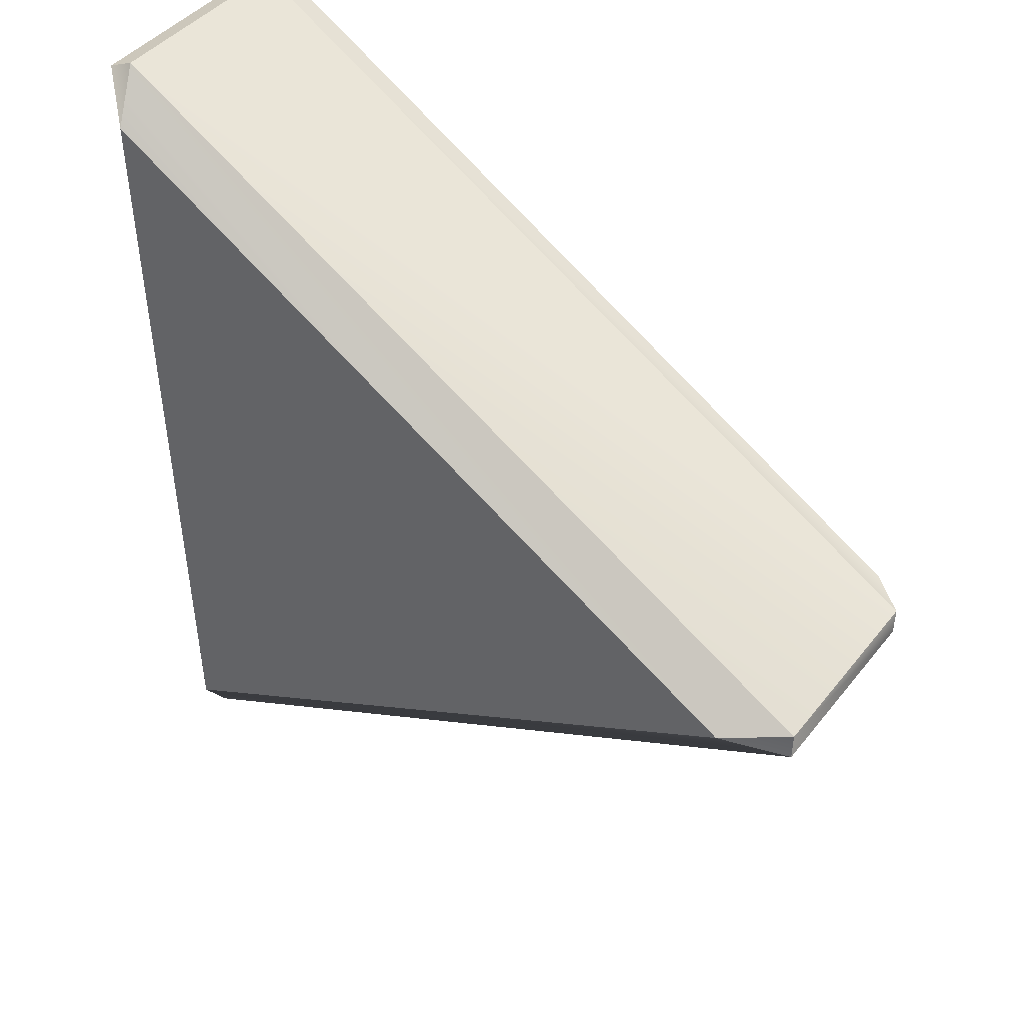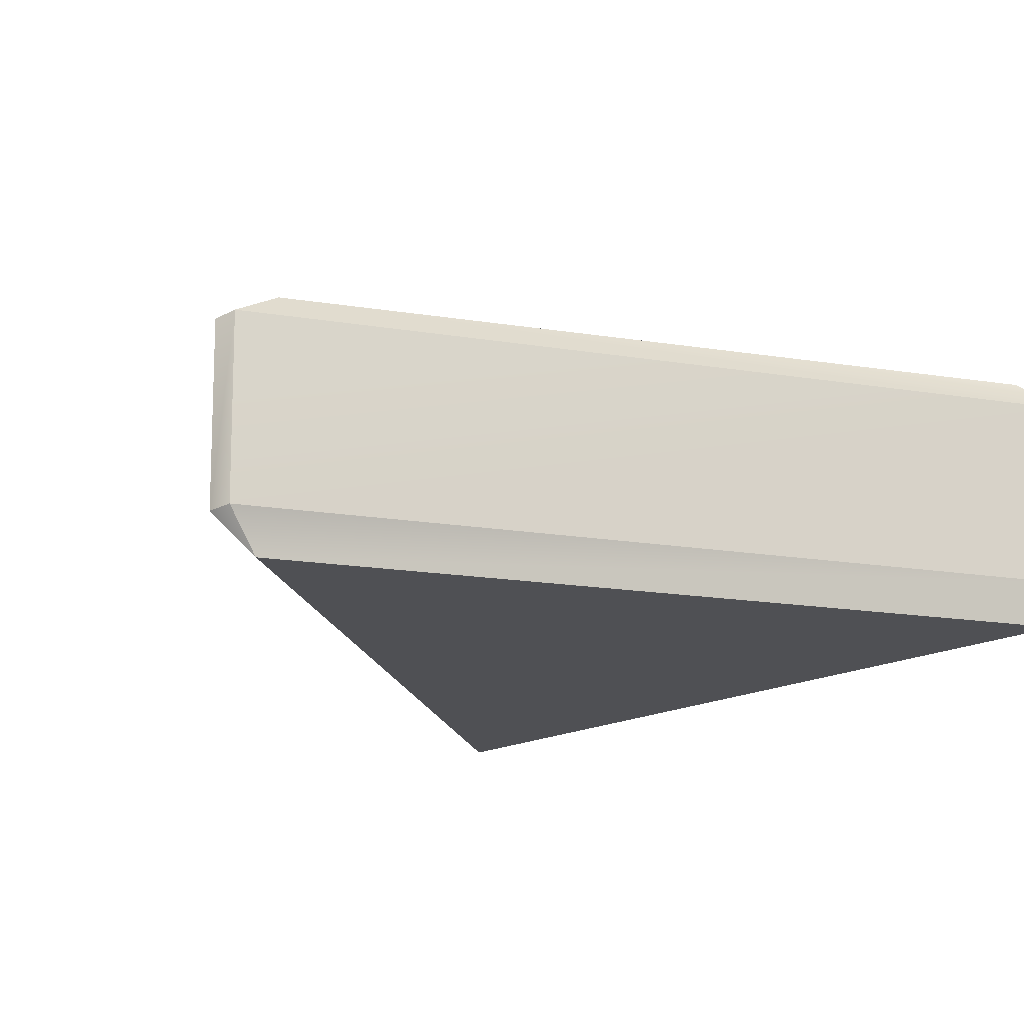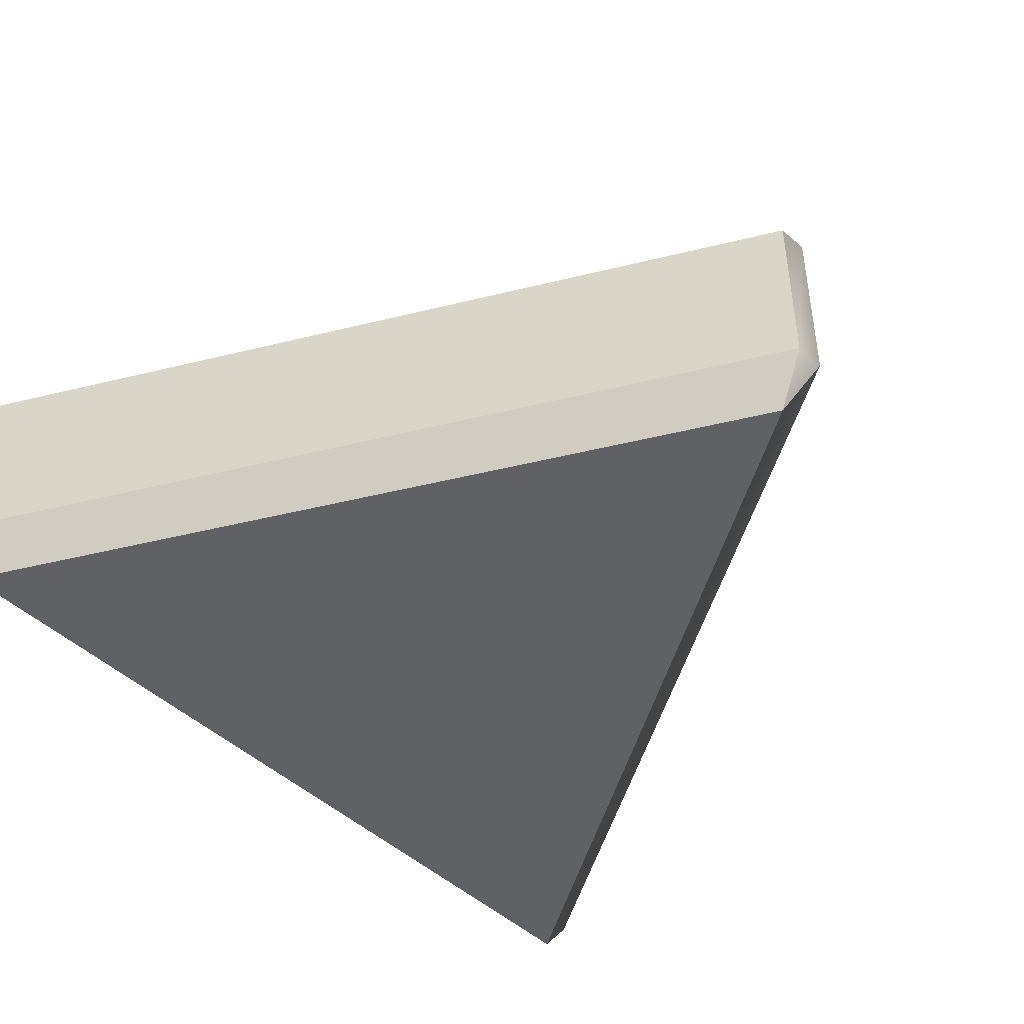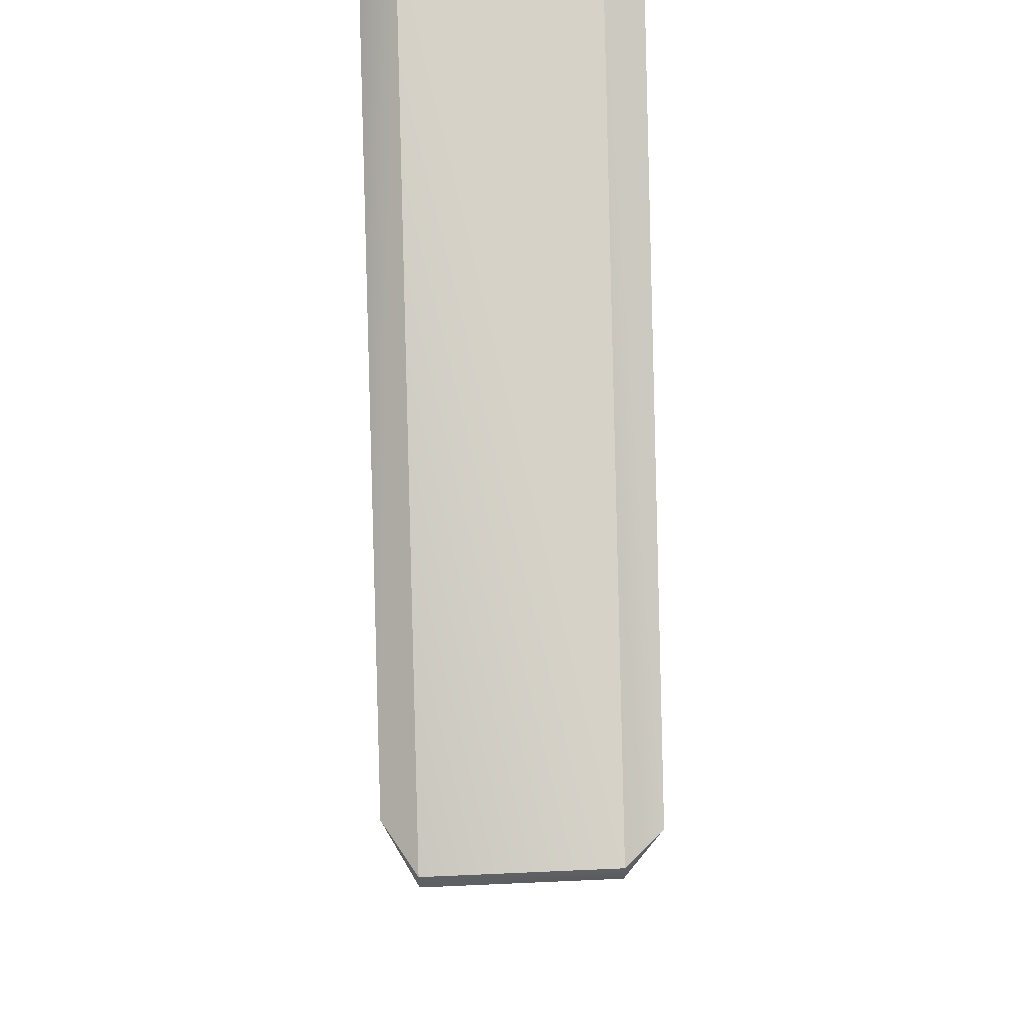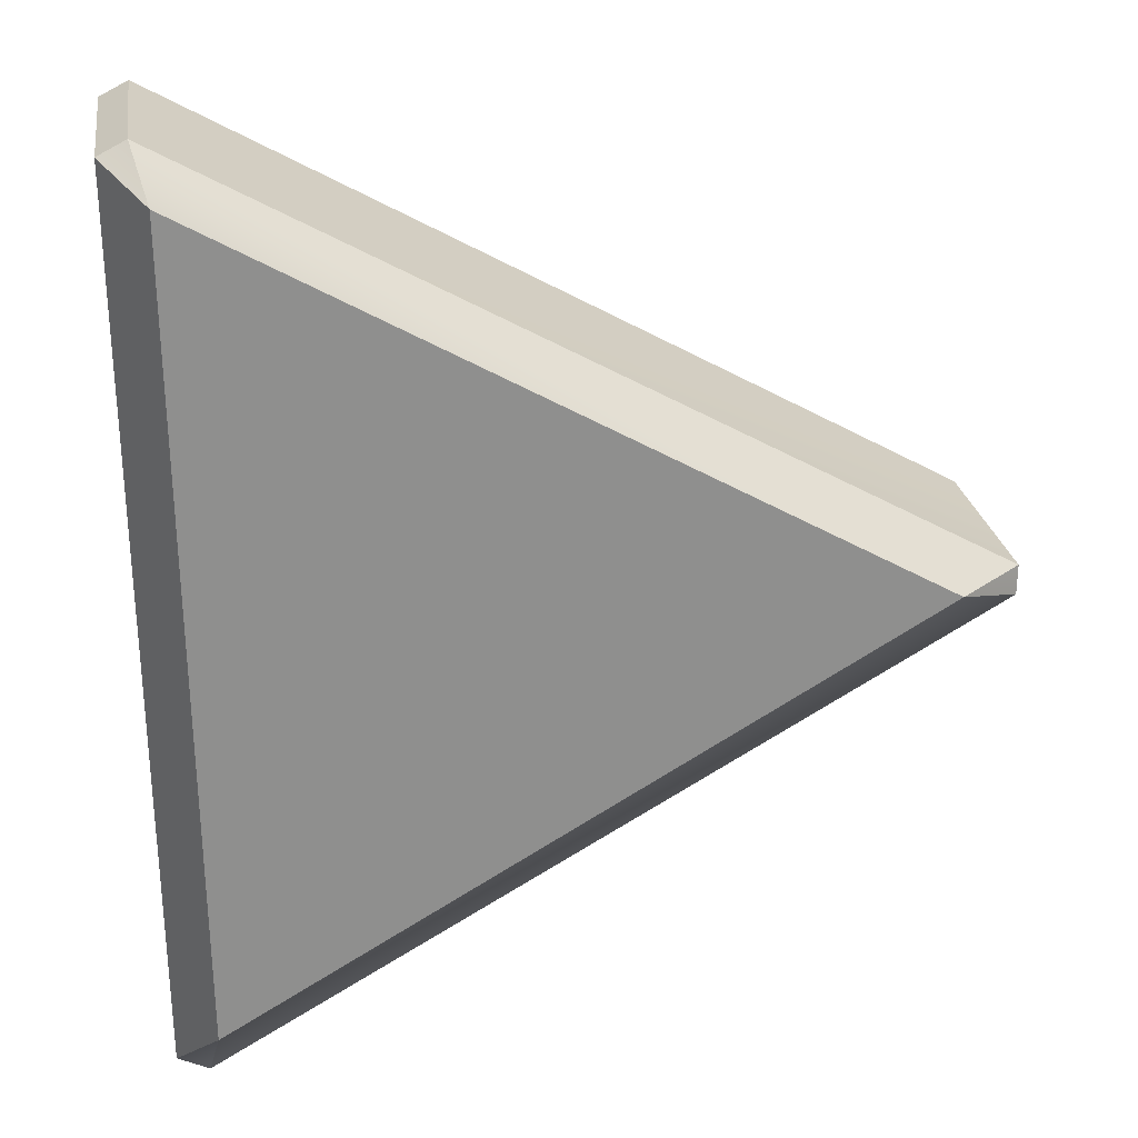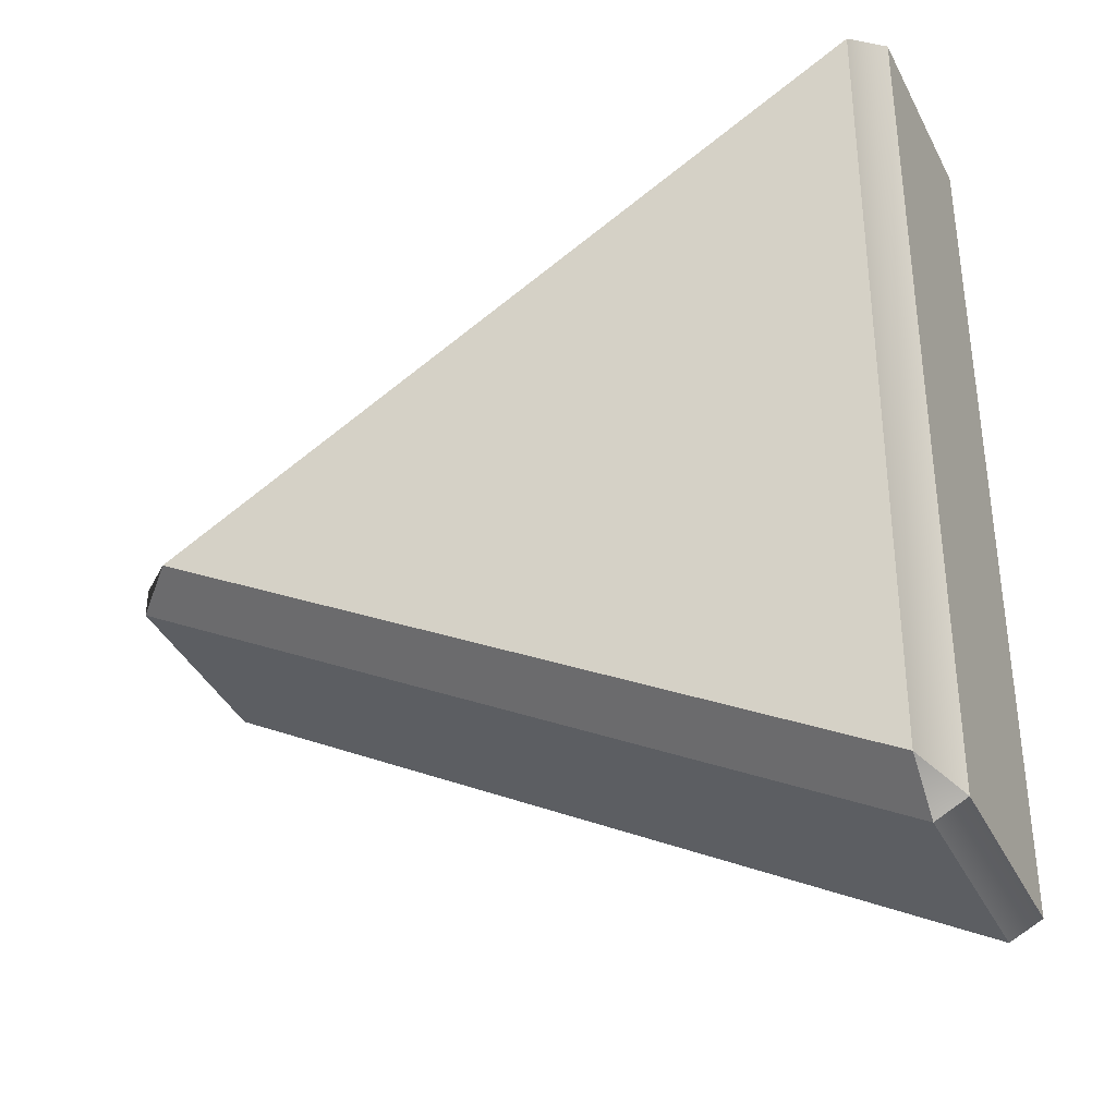
<metadata>
{"format":"obj","ext":"obj","renderer":"f3d","projection":"perspective","resolution":1024,"background":"white","views":[{"elev":44.8,"azim":-143.4,"up":"+Z"},{"elev":-19.1,"azim":-45.8,"up":"+Y"},{"elev":-49.0,"azim":-134.4,"up":"+Y"},{"elev":61.6,"azim":-91.6,"up":"+Z"},{"elev":25.1,"azim":171.2,"up":"+Z"},{"elev":-38.8,"azim":24.8,"up":"+Z"}]}
</metadata>
<code>
g Feature_Triangle_Vanilla_LARGE_Col_Placement
v 2.977 2.554 4.704
v 2.68 2.554 4.856
v 2.528 2.955 4.335
v -5.734 2.559 0.1634
v -5.732 2.558 -0.1606
v -5.061 2.955 0.04518
v 2.434 2.955 -4.375
v 2.541 2.555 -4.997
v 2.876 2.56 -4.829
v 2.545 0.001899 -4.523
v 2.869 0.4368 -4.799
v 2.535 0.441 -4.966
v 2.65 0.001899 4.503
v 2.673 0.4398 4.844
v 2.968 0.4396 4.692
v -5.241 0.001899 0.05393
v -5.698 0.4388 -0.1505
v -5.701 0.4379 0.1718
v 2.528 2.955 4.335
v -5.061 2.955 0.04518
v 2.434 2.955 -4.375
v -5.241 0.001899 0.05393
v 2.65 0.001899 4.503
v 2.545 0.001899 -4.523
v 2.535 0.441 -4.966
v 2.541 2.555 -4.997
v -5.732 2.558 -0.1606
v -5.698 0.4388 -0.1505
v 2.434 2.955 -4.375
v -5.061 2.955 0.04518
v -5.732 2.558 -0.1606
v 2.541 2.555 -4.997
v -5.701 0.4379 0.1718
v -5.734 2.559 0.1634
v 2.68 2.554 4.856
v 2.673 0.4398 4.844
v -5.061 2.955 0.04518
v 2.528 2.955 4.335
v 2.68 2.554 4.856
v -5.734 2.559 0.1634
v 2.977 2.554 4.704
v 2.528 2.955 4.335
v 2.434 2.955 -4.375
v 2.876 2.56 -4.829
v 2.968 0.4396 4.692
v 2.977 2.554 4.704
v 2.876 2.56 -4.829
v 2.869 0.4368 -4.799
v 2.673 0.4398 4.844
v 2.68 2.554 4.856
v 2.977 2.554 4.704
v 2.968 0.4396 4.692
v -5.698 0.4388 -0.1505
v -5.732 2.558 -0.1606
v -5.734 2.559 0.1634
v -5.701 0.4379 0.1718
v 2.869 0.4368 -4.799
v 2.876 2.56 -4.829
v 2.541 2.555 -4.997
v 2.535 0.441 -4.966
v -5.241 0.001899 0.05393
v -5.701 0.4379 0.1718
v 2.673 0.4398 4.844
v 2.65 0.001899 4.503
v 2.545 0.001899 -4.523
v 2.65 0.001899 4.503
v 2.968 0.4396 4.692
v 2.869 0.4368 -4.799
v 2.545 0.001899 -4.523
v 2.535 0.441 -4.966
v -5.698 0.4388 -0.1505
v -5.241 0.001899 0.05393
g Feature_Triangle_Vanilla_LARGE_Col_Placement_0
f 3 2 1
f 6 5 4
f 9 8 7
f 12 11 10
f 15 14 13
f 18 17 16
f 21 20 19
f 24 23 22
f 27 26 25
f 28 27 25
f 31 30 29
f 32 31 29
f 35 34 33
f 36 35 33
f 39 38 37
f 40 39 37
f 43 42 41
f 44 43 41
f 47 46 45
f 48 47 45
f 51 50 49
f 52 51 49
f 55 54 53
f 56 55 53
f 59 58 57
f 60 59 57
f 63 62 61
f 64 63 61
f 67 66 65
f 68 67 65
f 71 70 69
f 72 71 69

</code>
